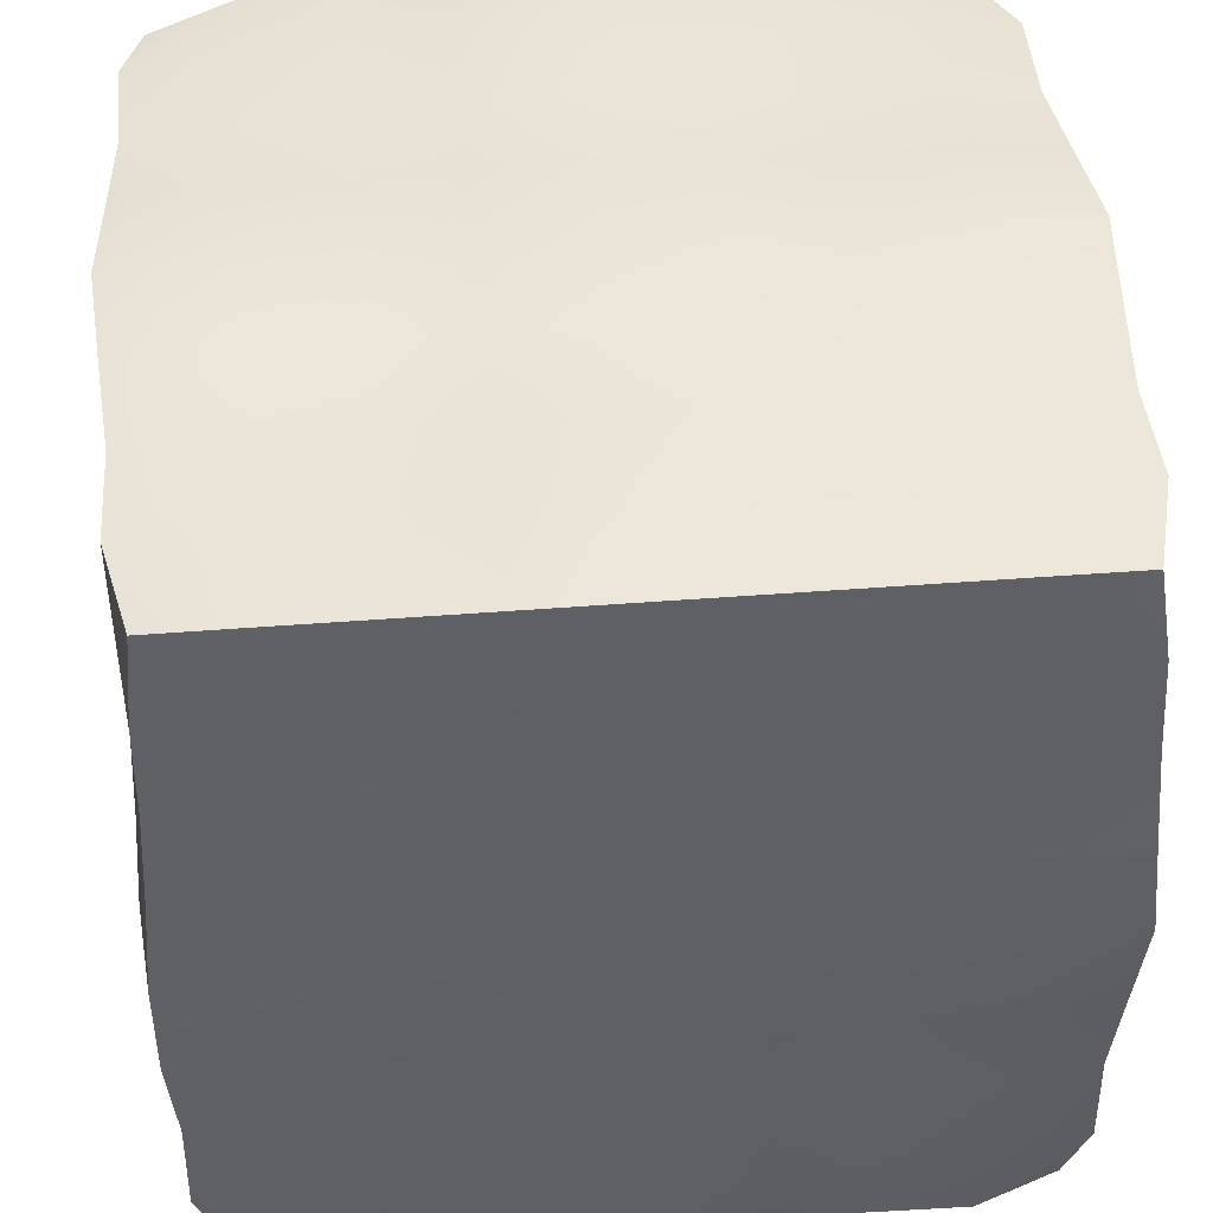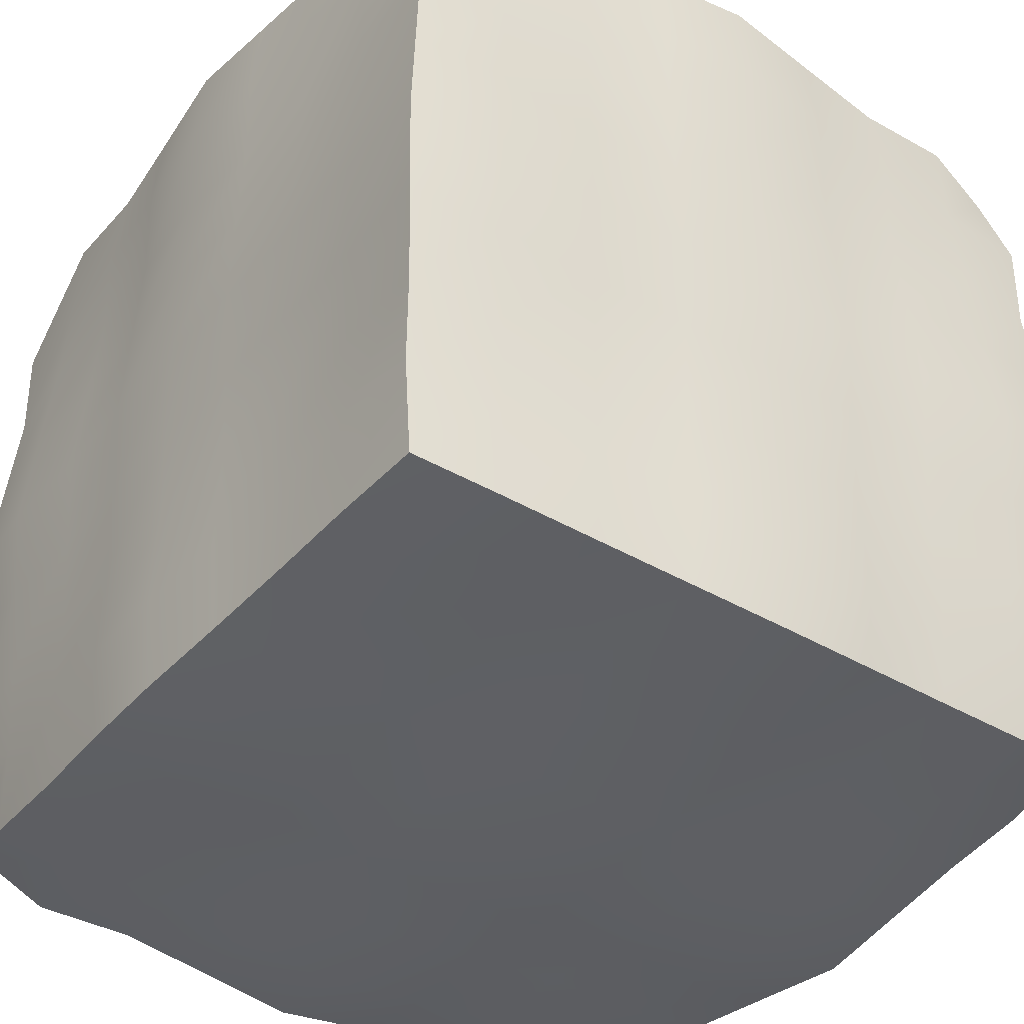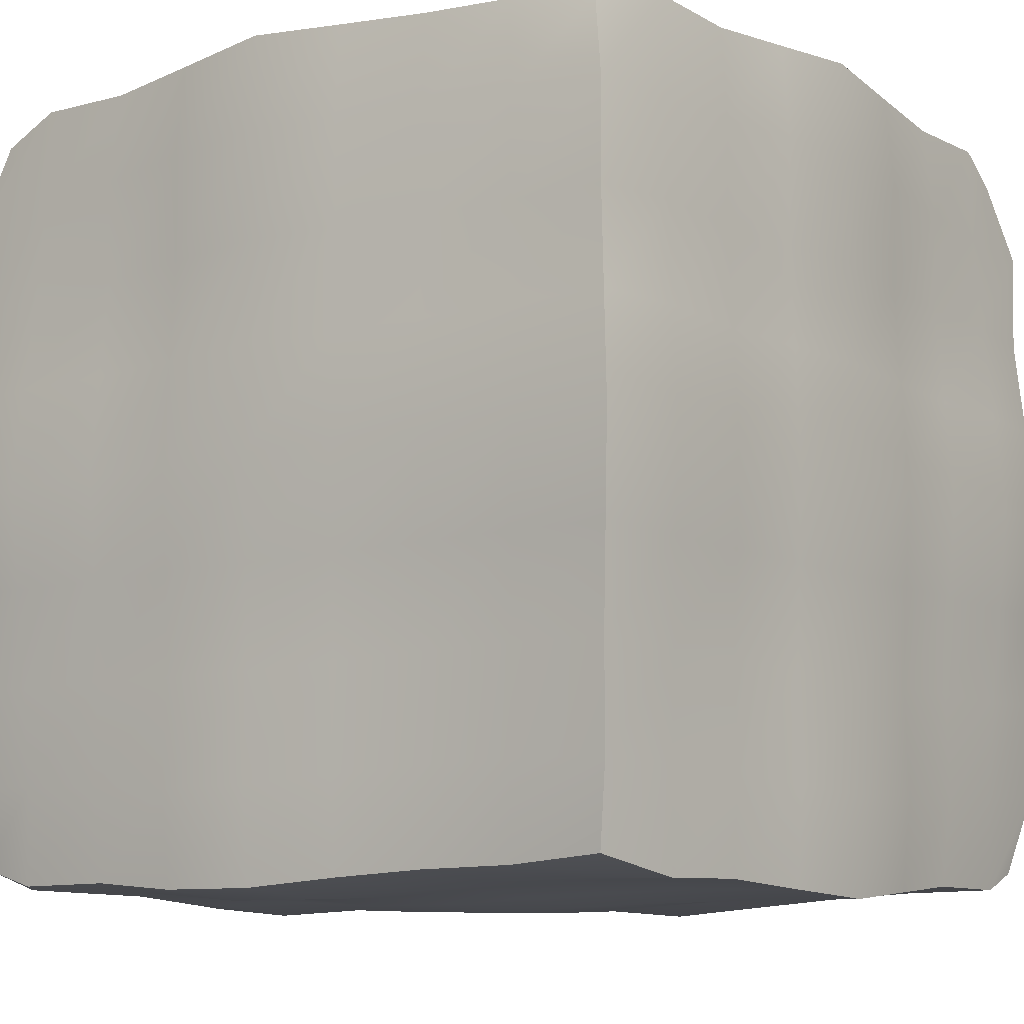
<metadata>
{"format":"obj","ext":"obj","renderer":"f3d","projection":"perspective","resolution":1024,"background":"white","views":[{"elev":44.7,"azim":-5.2,"up":"+Z"},{"elev":-39.9,"azim":-36.1,"up":"+Y"},{"elev":-9.6,"azim":-53.0,"up":"+Y"}]}
</metadata>
<code>
v  -1.264 0.2441 1.262
v  -0.9965 0.1809 1.325
v  -0.6624 0.1867 1.319
v  -0.3388 0.1619 1.344
v  -0.0029 0.1387 1.367
v  0.3319 0.1664 1.339
v  0.6538 0.1923 1.313
v  0.9859 0.1873 1.318
v  1.252 0.2504 1.255
v  -1.328 0.5121 1.325
v  -1.001 0.5074 1.331
v  -0.6769 0.4946 1.348
v  -0.3459 0.4765 1.372
v  -0.0029 0.4597 1.395
v  0.3391 0.4798 1.368
v  0.6684 0.4987 1.343
v  0.9907 0.5121 1.325
v  1.315 0.5169 1.318
v  -1.322 0.8462 1.319
v  -1.014 0.8316 1.348
v  -0.6725 0.8361 1.339
v  -0.3429 0.8257 1.36
v  -0.0029 0.8163 1.379
v  0.3362 0.8276 1.356
v  0.6644 0.8384 1.335
v  1.004 0.8344 1.343
v  1.311 0.849 1.313
v  -1.347 1.17 1.344
v  -1.032 1.163 1.372
v  -0.6829 1.166 1.36
v  -0.3469 1.162 1.376
v  -0.0029 1.158 1.39
v  0.3404 1.162 1.373
v  0.6752 1.167 1.356
v  1.023 1.164 1.368
v  1.336 1.171 1.339
v  -1.37 1.506 1.367
v  -1.049 1.506 1.395
v  -0.6923 1.506 1.379
v  -0.3504 1.506 1.39
v  -0.0029 1.506 1.401
v  0.3447 1.506 1.39
v  0.6866 1.506 1.379
v  1.043 1.506 1.395
v  1.364 1.506 1.367
v  -1.342 1.841 1.339
v  -1.029 1.848 1.368
v  -0.681 1.845 1.356
v  -0.3462 1.849 1.373
v  -0.0029 1.853 1.39
v  0.3404 1.849 1.373
v  0.6752 1.845 1.356
v  1.023 1.848 1.368
v  1.336 1.841 1.339
v  -1.316 2.162 1.313
v  -1.01 2.177 1.343
v  -0.6701 2.173 1.335
v  -0.3419 2.184 1.356
v  -0.0029 2.195 1.379
v  0.3362 2.184 1.356
v  0.6644 2.173 1.335
v  1.004 2.177 1.343
v  1.311 2.162 1.313
v  -1.321 2.494 1.318
v  -0.9965 2.499 1.325
v  -0.6742 2.513 1.343
v  -0.3448 2.532 1.368
v  -0.0029 2.552 1.395
v  0.3391 2.532 1.368
v  0.6684 2.513 1.343
v  0.9907 2.499 1.325
v  1.315 2.494 1.318
v  -1.258 2.761 1.255
v  -0.9917 2.824 1.318
v  -0.6596 2.819 1.313
v  -0.3377 2.845 1.339
v  -0.0029 2.873 1.367
v  0.3319 2.845 1.339
v  0.6538 2.819 1.313
v  0.9859 2.824 1.318
v  1.252 2.761 1.255
v  -1.298 2.801 0.9714
v  -0.9965 2.83 0.9936
v  -0.6624 2.825 0.9893
v  -0.3388 2.849 1.008
v  -0.0029 2.876 1.028
v  0.3331 2.849 1.008
v  0.6566 2.825 0.9893
v  0.9907 2.83 0.9936
v  1.292 2.801 0.9714
v  -1.316 2.819 0.6567
v  -1.01 2.848 0.6713
v  -0.6701 2.84 0.6673
v  -0.3419 2.862 0.6781
v  -0.0029 2.885 0.6894
v  0.3362 2.862 0.6781
v  0.6644 2.84 0.6673
v  1.004 2.848 0.6713
v  1.311 2.819 0.6567
v  -1.342 2.845 0.3348
v  -1.029 2.873 0.342
v  -0.681 2.862 0.3391
v  -0.3462 2.879 0.3433
v  -0.0029 2.896 0.3476
v  0.3404 2.879 0.3433
v  0.6752 2.862 0.3391
v  1.023 2.873 0.342
v  1.336 2.845 0.3348
v  -1.37 2.873 -0
v  -1.049 2.9 -0
v  -0.6923 2.885 -0
v  -0.3504 2.896 -0
v  -0.0029 2.906 -0
v  0.3447 2.896 -0
v  0.6866 2.885 -0
v  1.043 2.9 -0
v  1.364 2.873 -0
v  -1.342 2.845 -0.3348
v  -1.029 2.873 -0.342
v  -0.681 2.862 -0.3391
v  -0.3462 2.879 -0.3433
v  -0.0029 2.896 -0.3476
v  0.3404 2.879 -0.3433
v  0.6752 2.862 -0.3391
v  1.023 2.873 -0.342
v  1.336 2.845 -0.3348
v  -1.316 2.819 -0.6567
v  -1.01 2.848 -0.6713
v  -0.6701 2.84 -0.6673
v  -0.3419 2.862 -0.6781
v  -0.0029 2.885 -0.6894
v  0.3362 2.862 -0.6781
v  0.6644 2.84 -0.6673
v  1.004 2.848 -0.6713
v  1.311 2.819 -0.6567
v  -1.321 2.824 -0.9888
v  -0.9965 2.83 -0.9936
v  -0.6742 2.848 -1.007
v  -0.3448 2.873 -1.026
v  -0.0029 2.9 -1.046
v  0.3391 2.873 -1.026
v  0.6684 2.848 -1.007
v  0.9907 2.83 -0.9936
v  1.315 2.824 -0.9888
v  -1.258 2.761 -1.255
v  -0.9917 2.824 -1.318
v  -0.6596 2.819 -1.313
v  -0.3377 2.845 -1.339
v  -0.0029 2.873 -1.367
v  0.3319 2.845 -1.339
v  0.6538 2.819 -1.313
v  0.9859 2.824 -1.318
v  1.252 2.761 -1.255
v  -1.321 2.494 -1.318
v  -0.9965 2.499 -1.325
v  -0.6742 2.513 -1.343
v  -0.3448 2.532 -1.368
v  -0.0029 2.552 -1.395
v  0.3391 2.532 -1.368
v  0.6684 2.513 -1.343
v  0.9907 2.499 -1.325
v  1.315 2.494 -1.318
v  -1.316 2.162 -1.313
v  -1.01 2.177 -1.343
v  -0.6701 2.173 -1.335
v  -0.3419 2.184 -1.356
v  -0.0029 2.195 -1.379
v  0.3362 2.184 -1.356
v  0.6644 2.173 -1.335
v  1.004 2.177 -1.343
v  1.311 2.162 -1.313
v  -1.342 1.841 -1.339
v  -1.029 1.848 -1.368
v  -0.681 1.845 -1.356
v  -0.3462 1.849 -1.373
v  -0.0029 1.853 -1.39
v  0.3404 1.849 -1.373
v  0.6752 1.845 -1.356
v  1.023 1.848 -1.368
v  1.336 1.841 -1.339
v  -1.37 1.506 -1.367
v  -1.049 1.506 -1.395
v  -0.6923 1.506 -1.379
v  -0.3504 1.506 -1.39
v  -0.0029 1.506 -1.401
v  0.3447 1.506 -1.39
v  0.6866 1.506 -1.379
v  1.043 1.506 -1.395
v  1.364 1.506 -1.367
v  -1.342 1.171 -1.339
v  -1.029 1.164 -1.368
v  -0.681 1.167 -1.356
v  -0.3462 1.162 -1.373
v  -0.0029 1.158 -1.39
v  0.3404 1.162 -1.373
v  0.6752 1.167 -1.356
v  1.023 1.164 -1.368
v  1.336 1.171 -1.339
v  -1.316 0.849 -1.313
v  -1.01 0.8344 -1.343
v  -0.6701 0.8384 -1.335
v  -0.3419 0.8276 -1.356
v  -0.0029 0.8163 -1.379
v  0.3362 0.8276 -1.356
v  0.6644 0.8384 -1.335
v  1.004 0.8344 -1.343
v  1.311 0.849 -1.313
v  -1.321 0.5169 -1.318
v  -0.9965 0.5121 -1.325
v  -0.6742 0.4987 -1.343
v  -0.3448 0.4798 -1.368
v  -0.0029 0.4597 -1.395
v  0.3391 0.4798 -1.368
v  0.6684 0.4987 -1.343
v  0.9907 0.5121 -1.325
v  1.315 0.5169 -1.318
v  -1.258 0.2504 -1.255
v  -0.9917 0.1873 -1.318
v  -0.6596 0.1923 -1.313
v  -0.3377 0.1664 -1.339
v  -0.0029 0.1387 -1.367
v  0.3319 0.1664 -1.339
v  0.6538 0.1923 -1.313
v  0.9859 0.1873 -1.318
v  1.252 0.2504 -1.255
v  -1.321 0.1873 -0.9888
v  -0.9965 0.1809 -0.9936
v  -0.6742 0.163 -1.007
v  -0.3448 0.1378 -1.026
v  -0.0029 0.111 -1.046
v  0.3391 0.1378 -1.026
v  0.6684 0.163 -1.007
v  0.9907 0.1809 -0.9936
v  1.315 0.1873 -0.9888
v  -1.316 0.1923 -0.6567
v  -1.01 0.163 -0.6713
v  -0.6701 0.1712 -0.6673
v  -0.3419 0.1495 -0.6781
v  -0.0029 0.1268 -0.6894
v  0.3362 0.1495 -0.6781
v  0.6644 0.1712 -0.6673
v  1.004 0.163 -0.6713
v  1.311 0.1923 -0.6567
v  -1.342 0.1664 -0.3348
v  -1.029 0.1378 -0.342
v  -0.681 0.1495 -0.3391
v  -0.3462 0.1325 -0.3433
v  -0.0029 0.1155 -0.3476
v  0.3404 0.1325 -0.3433
v  0.6752 0.1495 -0.3391
v  1.023 0.1378 -0.342
v  1.336 0.1664 -0.3348
v  -1.342 0.1664 -0
v  -1.029 0.1378 -0
v  -0.681 0.1495 -0
v  -0.3462 0.1325 -0
v  -0.0029 0.1155 -0
v  0.3447 0.1155 -0
v  0.6866 0.1268 -0
v  1.043 0.111 -0
v  1.364 0.1387 -0
v  -1.316 0.1923 0.3284
v  -1.01 0.163 0.3357
v  -0.6701 0.1712 0.3336
v  -0.3419 0.1495 0.3391
v  -0.0029 0.1268 0.3447
v  0.3404 0.1325 0.3433
v  0.6752 0.1495 0.3391
v  1.023 0.1378 0.342
v  1.336 0.1664 0.3348
v  -1.298 0.2105 0.6476
v  -0.9965 0.1809 0.6624
v  -0.6624 0.1867 0.6595
v  -0.3388 0.1619 0.6719
v  -0.0029 0.1355 0.6851
v  0.3362 0.1495 0.6781
v  0.6644 0.1712 0.6673
v  1.004 0.163 0.6713
v  1.311 0.1923 0.6567
v  -1.292 0.217 0.9665
v  -0.9917 0.1873 0.9888
v  -0.6596 0.1923 0.9851
v  -0.3377 0.1664 1.004
v  -0.0029 0.1387 1.025
v  0.3331 0.1619 1.008
v  0.6566 0.1867 0.9893
v  0.9907 0.1809 0.9936
v  1.292 0.2105 0.9714
v  1.322 0.5121 -0.9936
v  1.34 0.4987 -0.6713
v  1.365 0.4798 -0.342
v  1.392 0.4597 -0
v  1.365 0.4798 0.342
v  1.34 0.4987 0.6713
v  1.322 0.5121 0.9936
v  1.34 0.8344 -1.007
v  1.332 0.8384 -0.6673
v  1.353 0.8276 -0.3391
v  1.376 0.8163 -0
v  1.353 0.8276 0.3391
v  1.332 0.8384 0.6673
v  1.316 0.8462 0.9893
v  1.365 1.164 -1.026
v  1.353 1.167 -0.6781
v  1.37 1.162 -0.3433
v  1.387 1.158 -0
v  1.37 1.162 0.3433
v  1.353 1.167 0.6781
v  1.341 1.17 1.008
v  1.392 1.506 -1.046
v  1.376 1.506 -0.6894
v  1.387 1.506 -0.3476
v  1.398 1.506 -0
v  1.387 1.506 0.3476
v  1.376 1.506 0.6894
v  1.367 1.506 1.028
v  1.365 1.848 -1.026
v  1.353 1.845 -0.6781
v  1.37 1.849 -0.3433
v  1.387 1.853 -0
v  1.37 1.849 0.3433
v  1.353 1.845 0.6781
v  1.341 1.842 1.008
v  1.34 2.177 -1.007
v  1.332 2.173 -0.6673
v  1.353 2.184 -0.3391
v  1.376 2.195 -0
v  1.353 2.184 0.3391
v  1.332 2.173 0.6673
v  1.316 2.165 0.9893
v  1.322 2.499 -0.9936
v  1.34 2.513 -0.6713
v  1.365 2.532 -0.342
v  1.392 2.552 -0
v  1.365 2.532 0.342
v  1.34 2.513 0.6713
v  1.322 2.499 0.9936
v  -1.328 0.5121 -0.9936
v  -1.345 0.4987 -0.6713
v  -1.371 0.4798 -0.342
v  -1.371 0.4798 -0
v  -1.345 0.4987 0.3357
v  -1.328 0.5121 0.6624
v  -1.321 0.5169 0.9888
v  -1.345 0.8344 -1.007
v  -1.337 0.8384 -0.6673
v  -1.359 0.8276 -0.3391
v  -1.359 0.8276 -0
v  -1.337 0.8384 0.3336
v  -1.322 0.8462 0.6595
v  -1.316 0.849 0.9851
v  -1.371 1.164 -1.026
v  -1.359 1.167 -0.6781
v  -1.376 1.162 -0.3433
v  -1.376 1.162 -0
v  -1.359 1.167 0.3391
v  -1.347 1.17 0.6719
v  -1.342 1.171 1.004
v  -1.398 1.506 -1.046
v  -1.382 1.506 -0.6894
v  -1.393 1.506 -0.3476
v  -1.393 1.506 -0
v  -1.382 1.506 0.3447
v  -1.373 1.506 0.6851
v  -1.37 1.506 1.025
v  -1.371 1.848 -1.026
v  -1.359 1.845 -0.6781
v  -1.376 1.849 -0.3433
v  -1.393 1.853 -0
v  -1.376 1.849 0.3433
v  -1.359 1.845 0.6781
v  -1.347 1.842 1.008
v  -1.345 2.177 -1.007
v  -1.337 2.173 -0.6673
v  -1.359 2.184 -0.3391
v  -1.382 2.195 -0
v  -1.359 2.184 0.3391
v  -1.337 2.173 0.6673
v  -1.322 2.165 0.9893
v  -1.328 2.499 -0.9936
v  -1.345 2.513 -0.6713
v  -1.371 2.532 -0.342
v  -1.398 2.552 -0
v  -1.371 2.532 0.342
v  -1.345 2.513 0.6713
v  -1.328 2.499 0.9936
o Rock1_ICE
g Rock1_ICE
f 1 2 11 10
f 2 3 12 11
f 3 4 13 12
f 4 5 14 13
f 5 6 15 14
f 6 7 16 15
f 7 8 17 16
f 8 9 18 17
f 10 11 20 19
f 11 12 21 20
f 12 13 22 21
f 13 14 23 22
f 14 15 24 23
f 15 16 25 24
f 16 17 26 25
f 17 18 27 26
f 19 20 29 28
f 20 21 30 29
f 21 22 31 30
f 22 23 32 31
f 23 24 33 32
f 24 25 34 33
f 25 26 35 34
f 26 27 36 35
f 28 29 38 37
f 29 30 39 38
f 30 31 40 39
f 31 32 41 40
f 32 33 42 41
f 33 34 43 42
f 34 35 44 43
f 35 36 45 44
f 37 38 47 46
f 38 39 48 47
f 39 40 49 48
f 40 41 50 49
f 41 42 51 50
f 42 43 52 51
f 43 44 53 52
f 44 45 54 53
f 46 47 56 55
f 47 48 57 56
f 48 49 58 57
f 49 50 59 58
f 50 51 60 59
f 51 52 61 60
f 52 53 62 61
f 53 54 63 62
f 55 56 65 64
f 56 57 66 65
f 57 58 67 66
f 58 59 68 67
f 59 60 69 68
f 60 61 70 69
f 61 62 71 70
f 62 63 72 71
f 64 65 74 73
f 65 66 75 74
f 66 67 76 75
f 67 68 77 76
f 68 69 78 77
f 69 70 79 78
f 70 71 80 79
f 71 72 81 80
f 73 74 83 82
f 74 75 84 83
f 75 76 85 84
f 76 77 86 85
f 77 78 87 86
f 78 79 88 87
f 79 80 89 88
f 80 81 90 89
f 82 83 92 91
f 83 84 93 92
f 84 85 94 93
f 85 86 95 94
f 86 87 96 95
f 87 88 97 96
f 88 89 98 97
f 89 90 99 98
f 91 92 101 100
f 92 93 102 101
f 93 94 103 102
f 94 95 104 103
f 95 96 105 104
f 96 97 106 105
f 97 98 107 106
f 98 99 108 107
f 100 101 110 109
f 101 102 111 110
f 102 103 112 111
f 103 104 113 112
f 104 105 114 113
f 105 106 115 114
f 106 107 116 115
f 107 108 117 116
f 109 110 119 118
f 110 111 120 119
f 111 112 121 120
f 112 113 122 121
f 113 114 123 122
f 114 115 124 123
f 115 116 125 124
f 116 117 126 125
f 118 119 128 127
f 119 120 129 128
f 120 121 130 129
f 121 122 131 130
f 122 123 132 131
f 123 124 133 132
f 124 125 134 133
f 125 126 135 134
f 127 128 137 136
f 128 129 138 137
f 129 130 139 138
f 130 131 140 139
f 131 132 141 140
f 132 133 142 141
f 133 134 143 142
f 134 135 144 143
f 136 137 146 145
f 137 138 147 146
f 138 139 148 147
f 139 140 149 148
f 140 141 150 149
f 141 142 151 150
f 142 143 152 151
f 143 144 153 152
f 145 146 155 154
f 146 147 156 155
f 147 148 157 156
f 148 149 158 157
f 149 150 159 158
f 150 151 160 159
f 151 152 161 160
f 152 153 162 161
f 154 155 164 163
f 155 156 165 164
f 156 157 166 165
f 157 158 167 166
f 158 159 168 167
f 159 160 169 168
f 160 161 170 169
f 161 162 171 170
f 163 164 173 172
f 164 165 174 173
f 165 166 175 174
f 166 167 176 175
f 167 168 177 176
f 168 169 178 177
f 169 170 179 178
f 170 171 180 179
f 172 173 182 181
f 173 174 183 182
f 174 175 184 183
f 175 176 185 184
f 176 177 186 185
f 177 178 187 186
f 178 179 188 187
f 179 180 189 188
f 181 182 191 190
f 182 183 192 191
f 183 184 193 192
f 184 185 194 193
f 185 186 195 194
f 186 187 196 195
f 187 188 197 196
f 188 189 198 197
f 190 191 200 199
f 191 192 201 200
f 192 193 202 201
f 193 194 203 202
f 194 195 204 203
f 195 196 205 204
f 196 197 206 205
f 197 198 207 206
f 199 200 209 208
f 200 201 210 209
f 201 202 211 210
f 202 203 212 211
f 203 204 213 212
f 204 205 214 213
f 205 206 215 214
f 206 207 216 215
f 208 209 218 217
f 209 210 219 218
f 210 211 220 219
f 211 212 221 220
f 212 213 222 221
f 213 214 223 222
f 214 215 224 223
f 215 216 225 224
f 217 218 227 226
f 218 219 228 227
f 219 220 229 228
f 220 221 230 229
f 221 222 231 230
f 222 223 232 231
f 223 224 233 232
f 224 225 234 233
f 226 227 236 235
f 227 228 237 236
f 228 229 238 237
f 229 230 239 238
f 230 231 240 239
f 231 232 241 240
f 232 233 242 241
f 233 234 243 242
f 235 236 245 244
f 236 237 246 245
f 237 238 247 246
f 238 239 248 247
f 239 240 249 248
f 240 241 250 249
f 241 242 251 250
f 242 243 252 251
f 244 245 254 253
f 245 246 255 254
f 246 247 256 255
f 247 248 257 256
f 248 249 258 257
f 249 250 259 258
f 250 251 260 259
f 251 252 261 260
f 253 254 263 262
f 254 255 264 263
f 255 256 265 264
f 256 257 266 265
f 257 258 267 266
f 258 259 268 267
f 259 260 269 268
f 260 261 270 269
f 262 263 272 271
f 263 264 273 272
f 264 265 274 273
f 265 266 275 274
f 266 267 276 275
f 267 268 277 276
f 268 269 278 277
f 269 270 279 278
f 271 272 281 280
f 272 273 282 281
f 273 274 283 282
f 274 275 284 283
f 275 276 285 284
f 276 277 286 285
f 277 278 287 286
f 278 279 288 287
f 280 281 2 1
f 281 282 3 2
f 282 283 4 3
f 283 284 5 4
f 284 285 6 5
f 285 286 7 6
f 286 287 8 7
f 287 288 9 8
f 234 225 216 289
f 243 234 289 290
f 252 243 290 291
f 261 252 291 292
f 270 261 292 293
f 279 270 293 294
f 288 279 294 295
f 9 288 295 18
f 289 216 207 296
f 290 289 296 297
f 291 290 297 298
f 292 291 298 299
f 293 292 299 300
f 294 293 300 301
f 295 294 301 302
f 18 295 302 27
f 296 207 198 303
f 297 296 303 304
f 298 297 304 305
f 299 298 305 306
f 300 299 306 307
f 301 300 307 308
f 302 301 308 309
f 27 302 309 36
f 303 198 189 310
f 304 303 310 311
f 305 304 311 312
f 306 305 312 313
f 307 306 313 314
f 308 307 314 315
f 309 308 315 316
f 36 309 316 45
f 310 189 180 317
f 311 310 317 318
f 312 311 318 319
f 313 312 319 320
f 314 313 320 321
f 315 314 321 322
f 316 315 322 323
f 45 316 323 54
f 317 180 171 324
f 318 317 324 325
f 319 318 325 326
f 320 319 326 327
f 321 320 327 328
f 322 321 328 329
f 323 322 329 330
f 54 323 330 63
f 324 171 162 331
f 325 324 331 332
f 326 325 332 333
f 327 326 333 334
f 328 327 334 335
f 329 328 335 336
f 330 329 336 337
f 63 330 337 72
f 331 162 153 144
f 332 331 144 135
f 333 332 135 126
f 334 333 126 117
f 335 334 117 108
f 336 335 108 99
f 337 336 99 90
f 72 337 90 81
f 217 226 338 208
f 226 235 339 338
f 235 244 340 339
f 244 253 341 340
f 253 262 342 341
f 262 271 343 342
f 271 280 344 343
f 280 1 10 344
f 208 338 345 199
f 338 339 346 345
f 339 340 347 346
f 340 341 348 347
f 341 342 349 348
f 342 343 350 349
f 343 344 351 350
f 344 10 19 351
f 199 345 352 190
f 345 346 353 352
f 346 347 354 353
f 347 348 355 354
f 348 349 356 355
f 349 350 357 356
f 350 351 358 357
f 351 19 28 358
f 190 352 359 181
f 352 353 360 359
f 353 354 361 360
f 354 355 362 361
f 355 356 363 362
f 356 357 364 363
f 357 358 365 364
f 358 28 37 365
f 181 359 366 172
f 359 360 367 366
f 360 361 368 367
f 361 362 369 368
f 362 363 370 369
f 363 364 371 370
f 364 365 372 371
f 365 37 46 372
f 172 366 373 163
f 366 367 374 373
f 367 368 375 374
f 368 369 376 375
f 369 370 377 376
f 370 371 378 377
f 371 372 379 378
f 372 46 55 379
f 163 373 380 154
f 373 374 381 380
f 374 375 382 381
f 375 376 383 382
f 376 377 384 383
f 377 378 385 384
f 378 379 386 385
f 379 55 64 386
f 154 380 136 145
f 380 381 127 136
f 381 382 118 127
f 382 383 109 118
f 383 384 100 109
f 384 385 91 100
f 385 386 82 91
f 386 64 73 82

</code>
